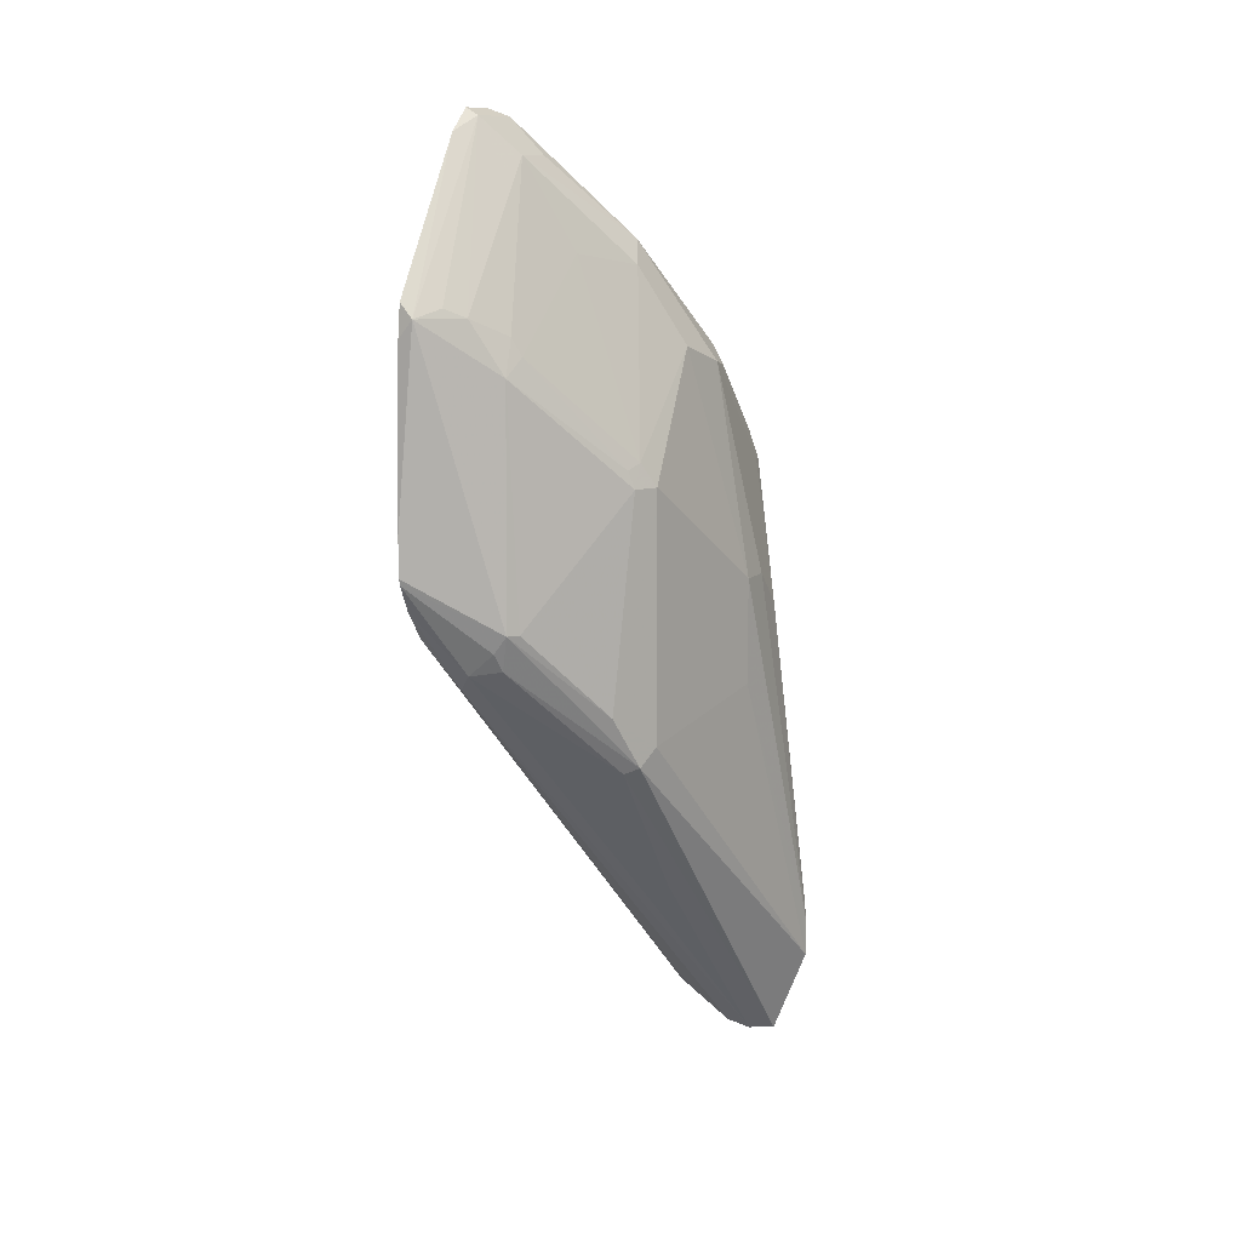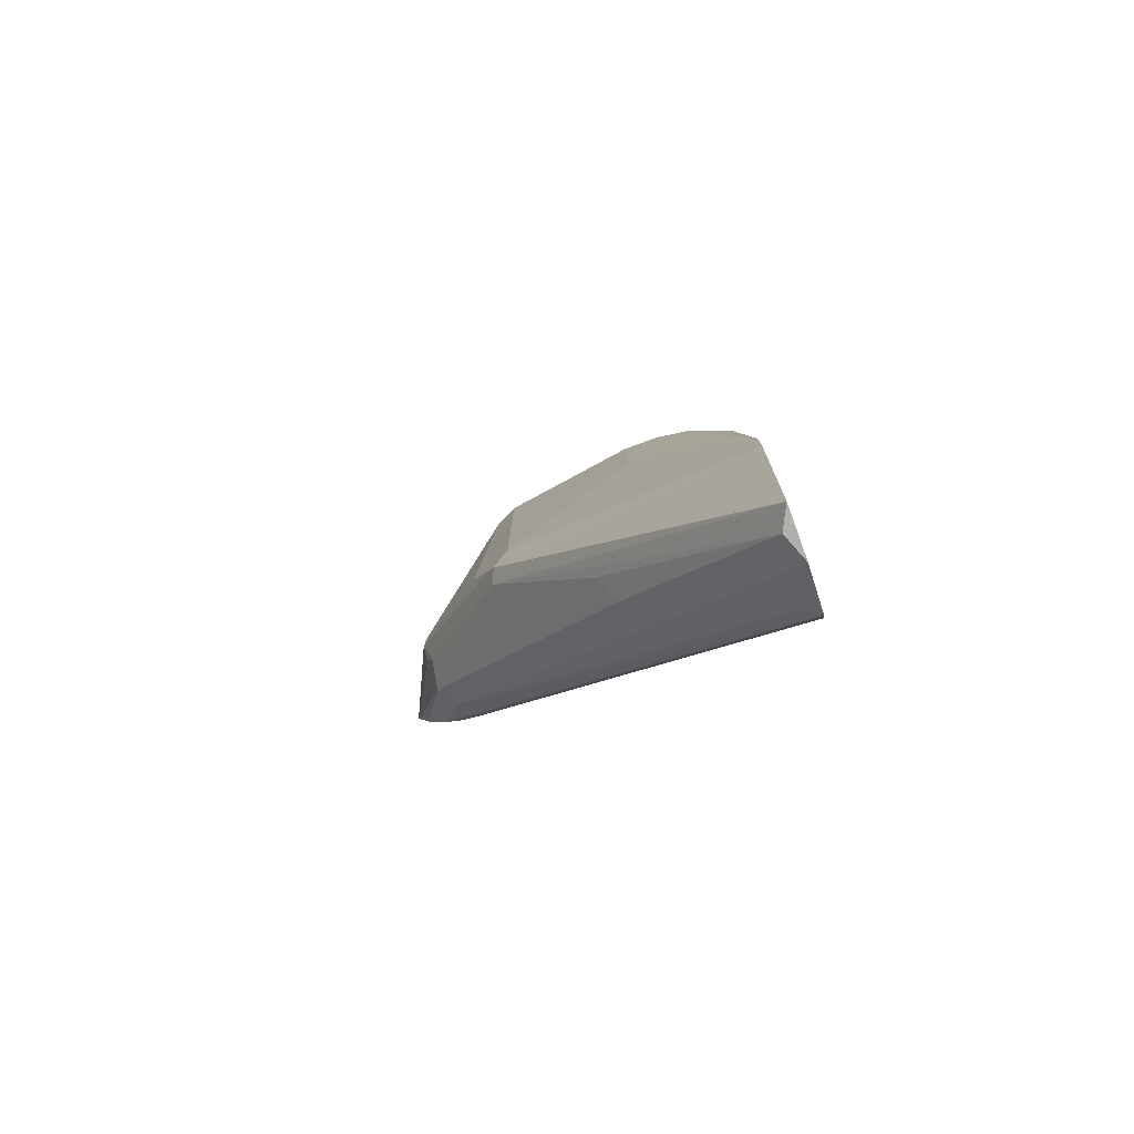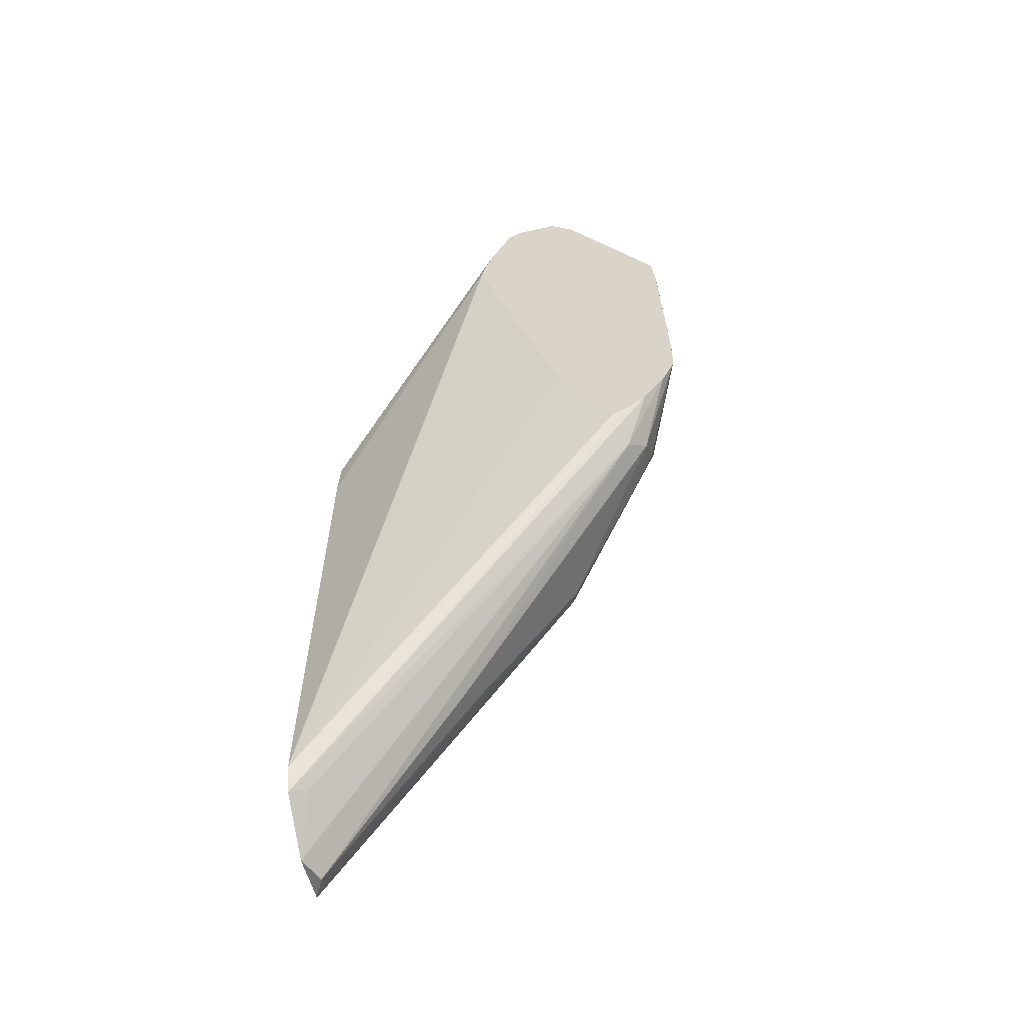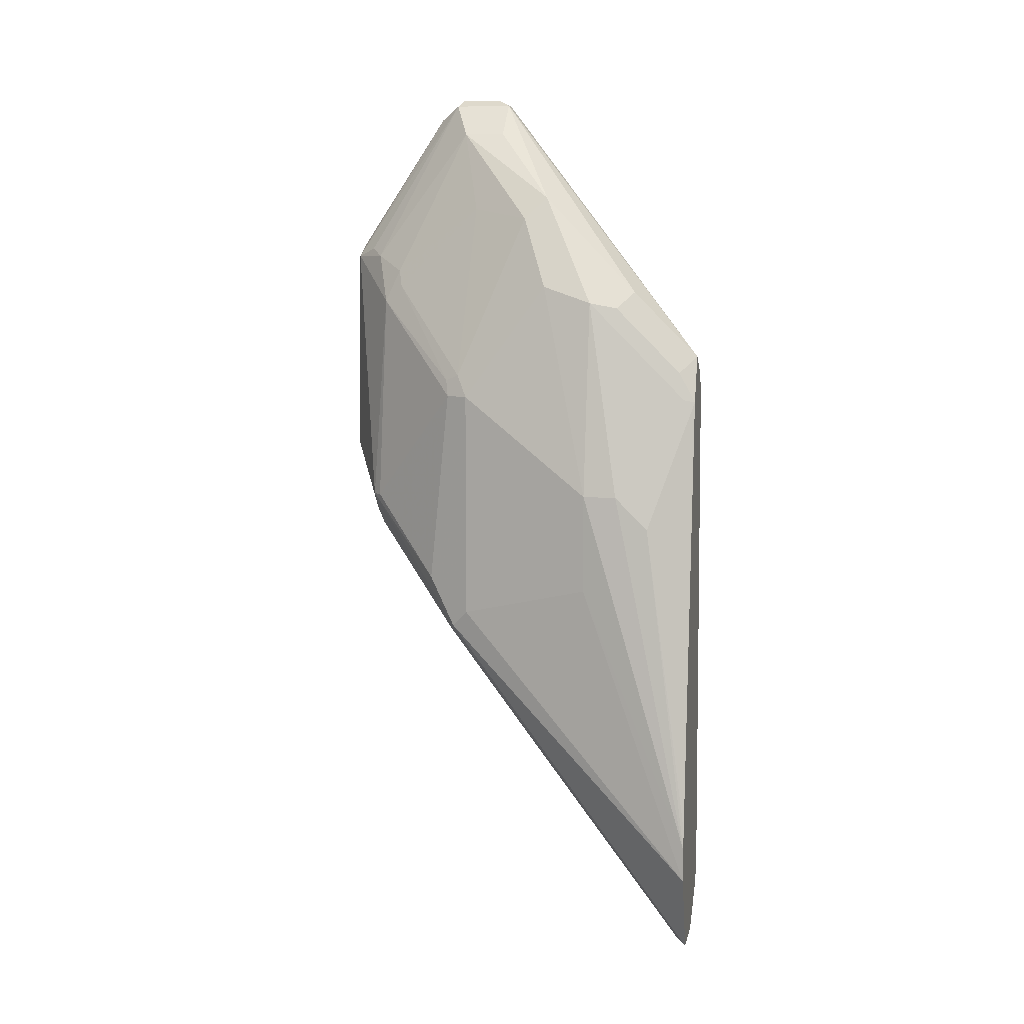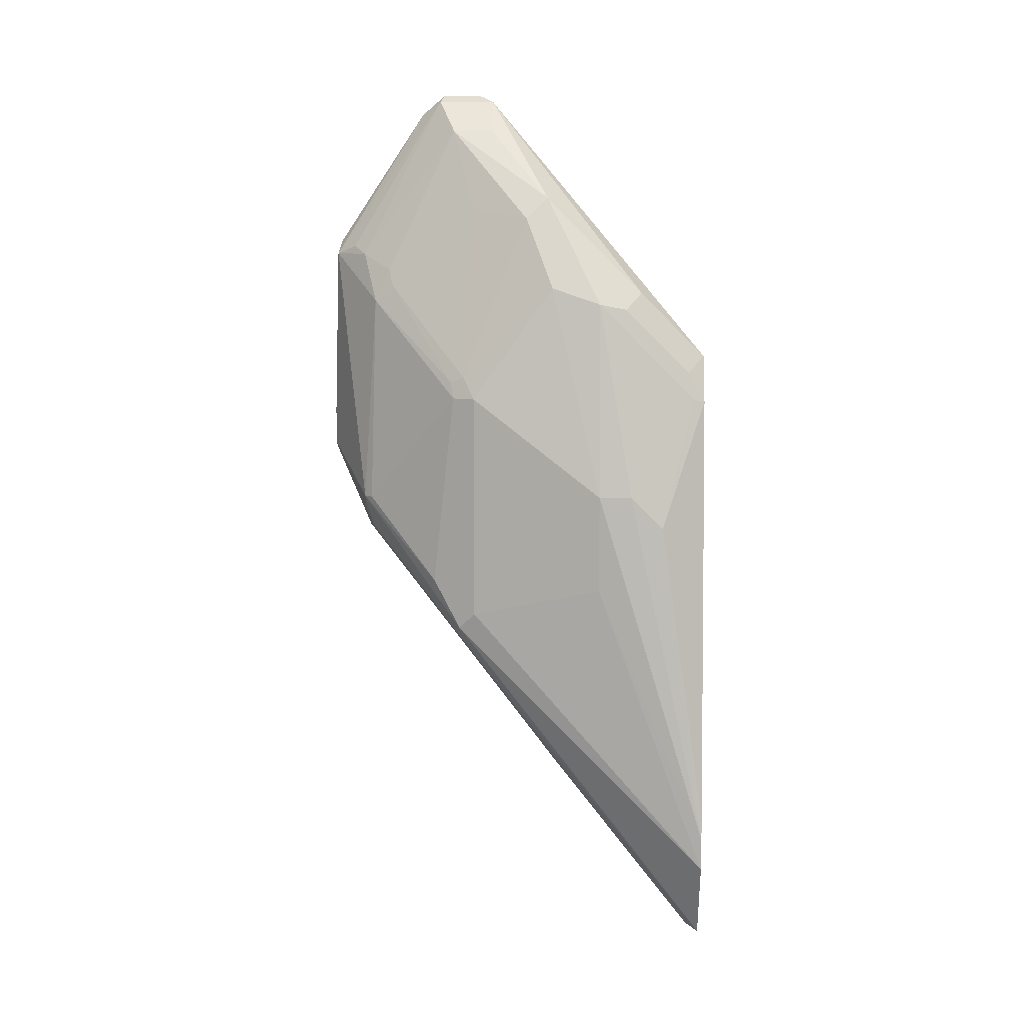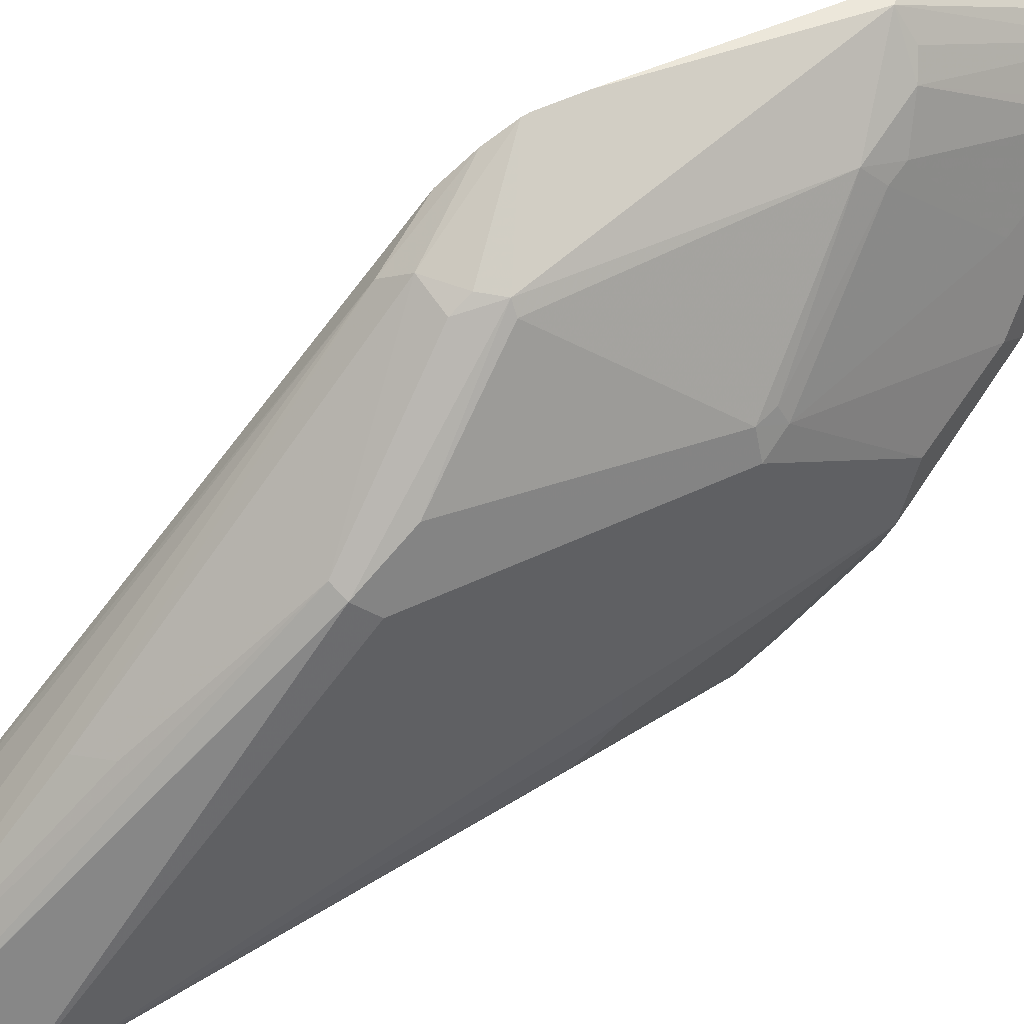
<metadata>
{"format":"obj","ext":"obj","renderer":"f3d","projection":"perspective","resolution":1024,"background":"white","views":[{"elev":11.4,"azim":-154.9,"up":"+Z"},{"elev":-78.6,"azim":-69.9,"up":"+Z"},{"elev":-54.9,"azim":103.2,"up":"+Z"},{"elev":7.8,"azim":-78.5,"up":"+Z"},{"elev":9.6,"azim":-88.9,"up":"+Z"},{"elev":58.0,"azim":-115.5,"up":"+Y"}]}
</metadata>
<code>
v -0.2319 0.1285 0.3075
v -0.2319 0.09758 0.1673
v -0.2319 0.2073 0.05907
v -0.2319 0.1643 0.01287
v -0.2319 0.1864 0.02607
v -0.2319 0.1996 0.04369
v -0.2579 0.1812 0.006978
v -0.2745 0.183 0.02094
v -0.2771 0.1777 0.01049
v -0.3207 0.1185 -0.05576
v -0.3067 0.0488 -0.1533
v -0.3207 0.05578 -0.1394
v -0.3346 -0.04182 -0.2615
v -0.2475 0.1708 -0.00347
v -0.284 -0.04885 -0.2388
v -0.2893 -0.03833 -0.2335
v -0.317 -0.04885 -0.2615
v -0.2787 -0.04885 -0.2232
v -0.2319 0.1734 0.01624
v -0.2319 0.1442 0.04183
v -0.2319 0.1274 0.07783
v -0.2319 0.07229 0.2509
v -0.2928 -0.04885 0.08364
v -0.3205 -0.04885 0.1323
v -0.2989 -0.04885 0.1184
v -0.3037 -0.04885 0.1219
v -0.2319 0.09411 0.3032
v -0.2319 0.07954 0.2741
v -0.2319 0.07417 0.2585
v -0.2963 -0.04885 0.1116
v -0.2319 0.1027 0.3075
v -0.2405 0.09411 0.3032
v -0.2405 0.1307 0.3032
v -0.2614 0.1202 0.2823
v -0.2579 0.1324 0.2718
v -0.2614 0.183 0.1986
v -0.251 0.1908 0.2039
v -0.2405 0.2039 0.1986
v -0.2319 0.1436 0.2946
v -0.2319 0.2017 0.2072
v -0.2319 0.2041 0.1882
v -0.2319 0.2082 0.08548
v -0.2319 0.2082 0.06278
v -0.2823 0.183 0.03139
v -0.3294 0.115 -0.05224
v -0.3485 -0.04879 -0.2615
v -0.3487 -0.04885 -0.2614
v -0.3695 -0.04885 -0.2093
v -0.3695 -0.04885 -0.188
v -0.3555 0.02091 -0.02094
v -0.3346 0.1046 -0.04179
v -0.3555 0.02091 0.04178
v -0.3555 -4.83e-06 0.04178
v -0.3346 0.02091 0.1673
v -0.3294 0.0523 0.1777
v -0.3346 0.1046 0.1045
v -0.3276 0.1115 0.1185
v -0.3067 0.06972 0.2231
v -0.3207 0.03487 0.1952
v -0.3311 0.003485 0.1638
v -0.3207 -0.006971 0.1743
v -0.3207 -0.04879 0.1324
v -0.3311 -0.03833 0.122
v -0.3332 -0.04885 0.1032
v -0.3346 -0.04182 0.1045
v -0.3555 -0.02091 0.02087
v -0.3674 -0.04885 -0.1673
v -0.3684 -0.04885 -0.1754
v -0.2997 0.05578 0.237
v -0.2614 0.09411 0.2823
v -0.2876 0.1072 0.23
v -0.2823 0.1621 0.1777
v -0.3241 0.1202 0.115
v -0.3276 0.1185 0.1045
v -0.2788 0.1743 0.1673
v -0.2771 0.1647 0.1882
v -0.2876 0.1777 0.03139
v -0.3207 0.1324 -0.0209
f 63 64 62
f 65 66 64
f 63 65 64
f 63 60 65
f 60 54 65
f 65 54 53
f 65 53 66
f 68 66 49
f 67 49 64
f 68 49 67
f 68 67 66
f 66 53 49
f 64 49 24
f 64 24 62
f 27 62 24
f 67 64 66
f 63 62 60
f 55 52 54
f 60 61 59
f 32 62 27
f 47 17 48
f 48 17 49
f 50 48 49
f 50 51 48
f 50 52 51
f 50 49 52
f 52 49 53
f 52 53 54
f 55 56 52
f 55 57 56
f 55 58 57
f 55 59 58
f 55 54 59
f 60 59 54
f 60 62 61
f 61 62 32
f 77 75 44
f 61 69 59
f 77 78 74
f 77 44 78
f 78 44 45
f 78 45 51
f 78 51 56
f 74 78 56
f 57 74 56
f 52 56 51
f 48 51 45
f 42 44 38
f 24 49 18
f 17 18 49
f 40 1 3
f 22 2 1
f 47 48 45
f 77 74 75
f 75 38 44
f 36 38 75
f 35 36 34
f 69 58 59
f 69 34 58
f 70 34 69
f 70 32 34
f 70 69 32
f 71 58 34
f 57 58 71
f 61 32 69
f 57 71 72
f 73 74 57
f 73 75 74
f 73 72 75
f 76 75 72
f 76 36 75
f 76 34 36
f 76 71 34
f 73 57 72
f 47 45 46
f 76 72 71
f 13 14 17
f 15 19 18
f 15 5 19
f 19 5 4
f 19 4 18
f 20 18 4
f 20 21 18
f 20 4 21
f 21 4 2
f 21 2 18
f 22 18 2
f 23 18 22
f 23 24 18
f 25 24 23
f 26 24 25
f 26 27 24
f 15 18 17
f 16 15 17
f 16 17 14
f 16 14 15
f 47 46 17
f 2 3 1
f 4 3 2
f 5 3 4
f 6 3 5
f 7 3 6
f 7 8 3
f 26 25 27
f 7 10 9
f 11 12 10
f 11 13 12
f 11 14 13
f 11 7 14
f 7 6 14
f 6 5 14
f 15 14 5
f 11 10 7
f 28 27 25
f 7 9 8
f 29 22 28
f 39 40 38
f 41 38 40
f 41 42 38
f 41 40 42
f 42 40 3
f 43 42 3
f 43 44 42
f 39 1 40
f 43 3 44
f 8 9 44
f 9 45 44
f 10 46 45
f 10 13 46
f 10 12 13
f 13 17 46
f 28 22 27
f 8 44 3
f 33 1 39
f 10 45 9
f 30 25 23
f 33 39 38
f 29 28 30
f 28 25 30
f 30 23 22
f 27 22 1
f 31 27 1
f 31 32 27
f 29 30 22
f 33 32 1
f 33 34 32
f 33 35 34
f 33 36 35
f 37 36 33
f 31 1 32
f 37 33 38
f 37 38 36

</code>
